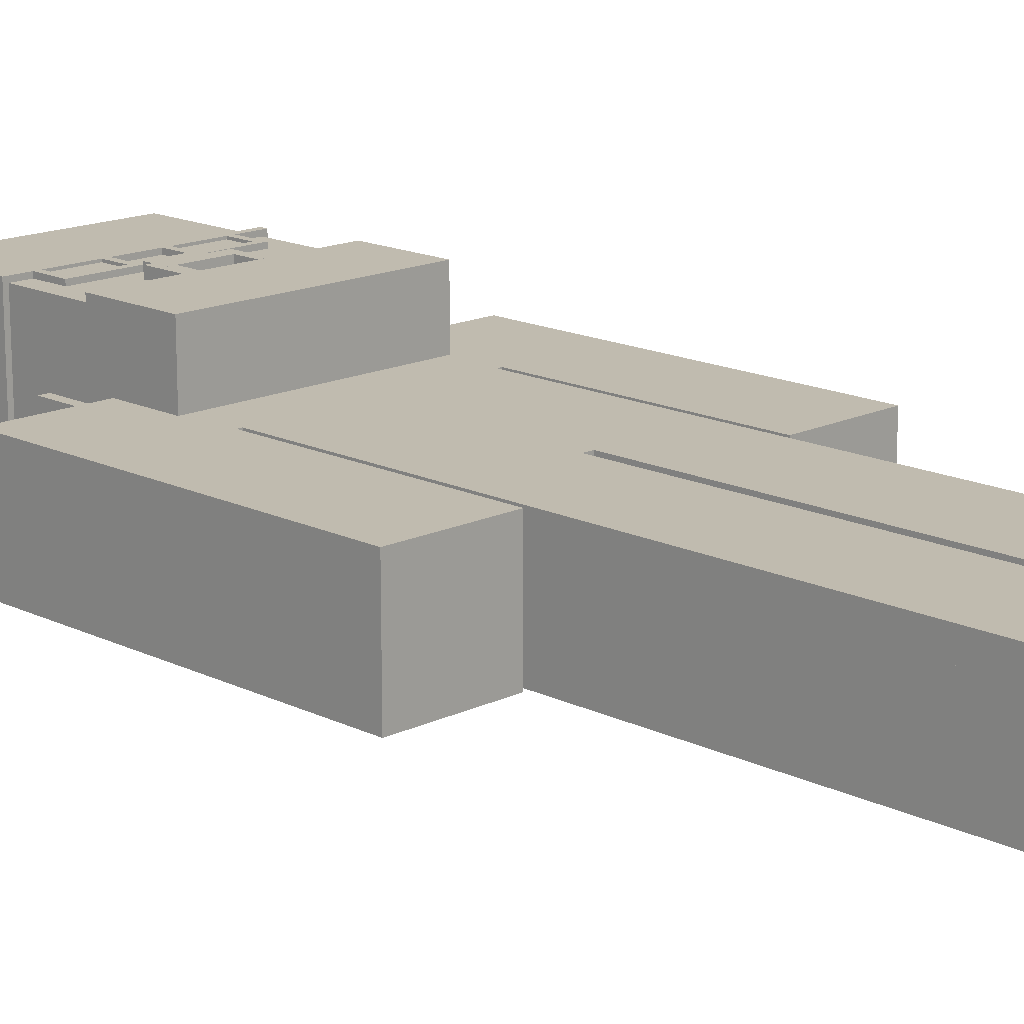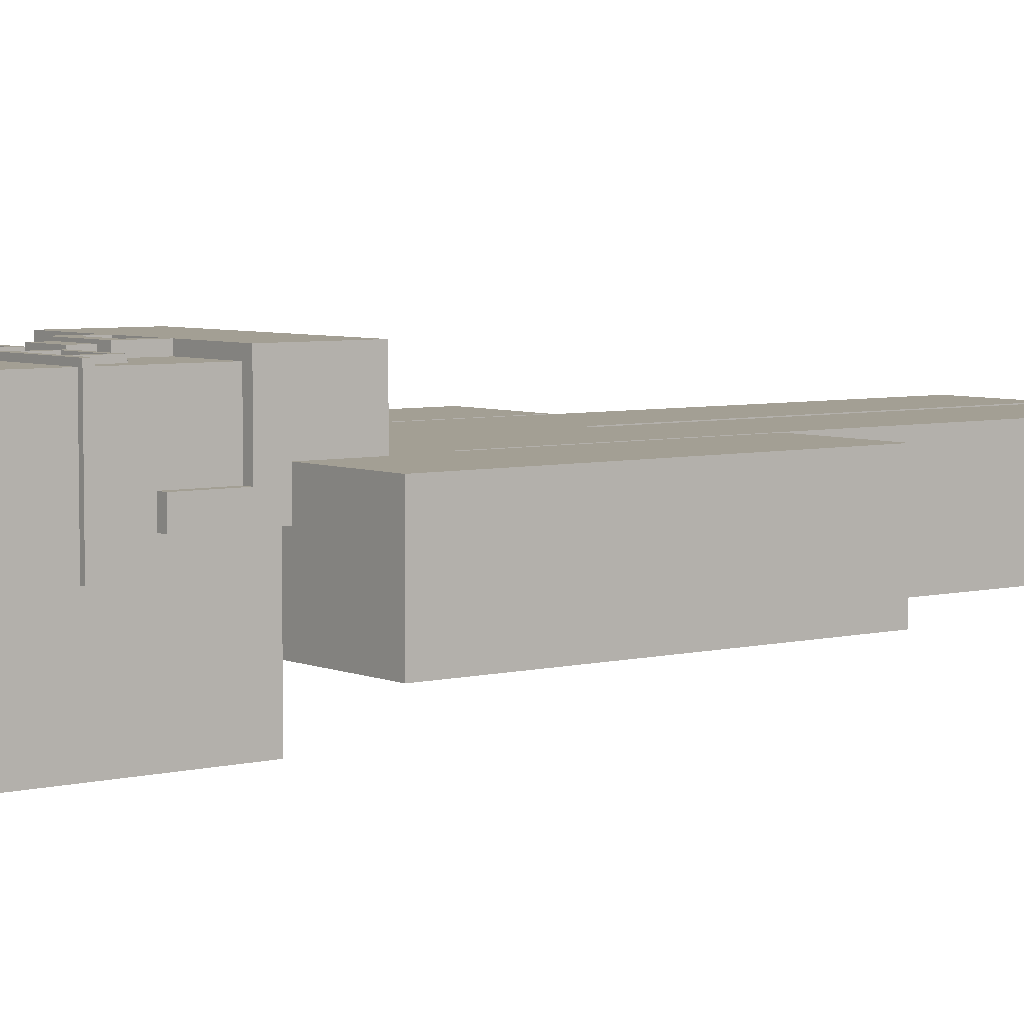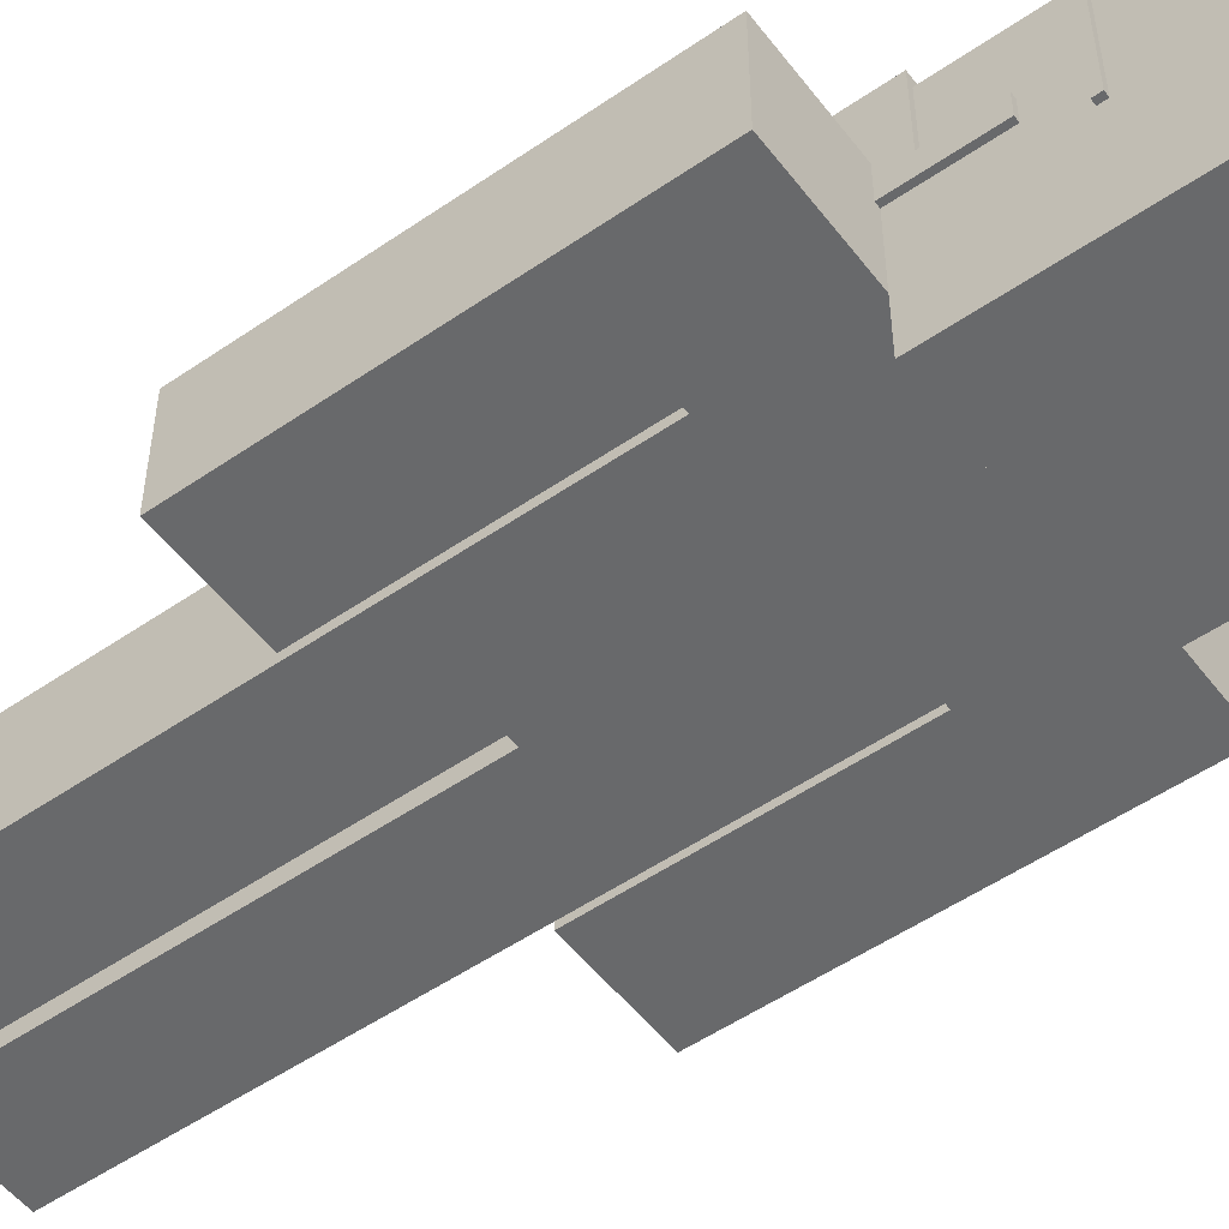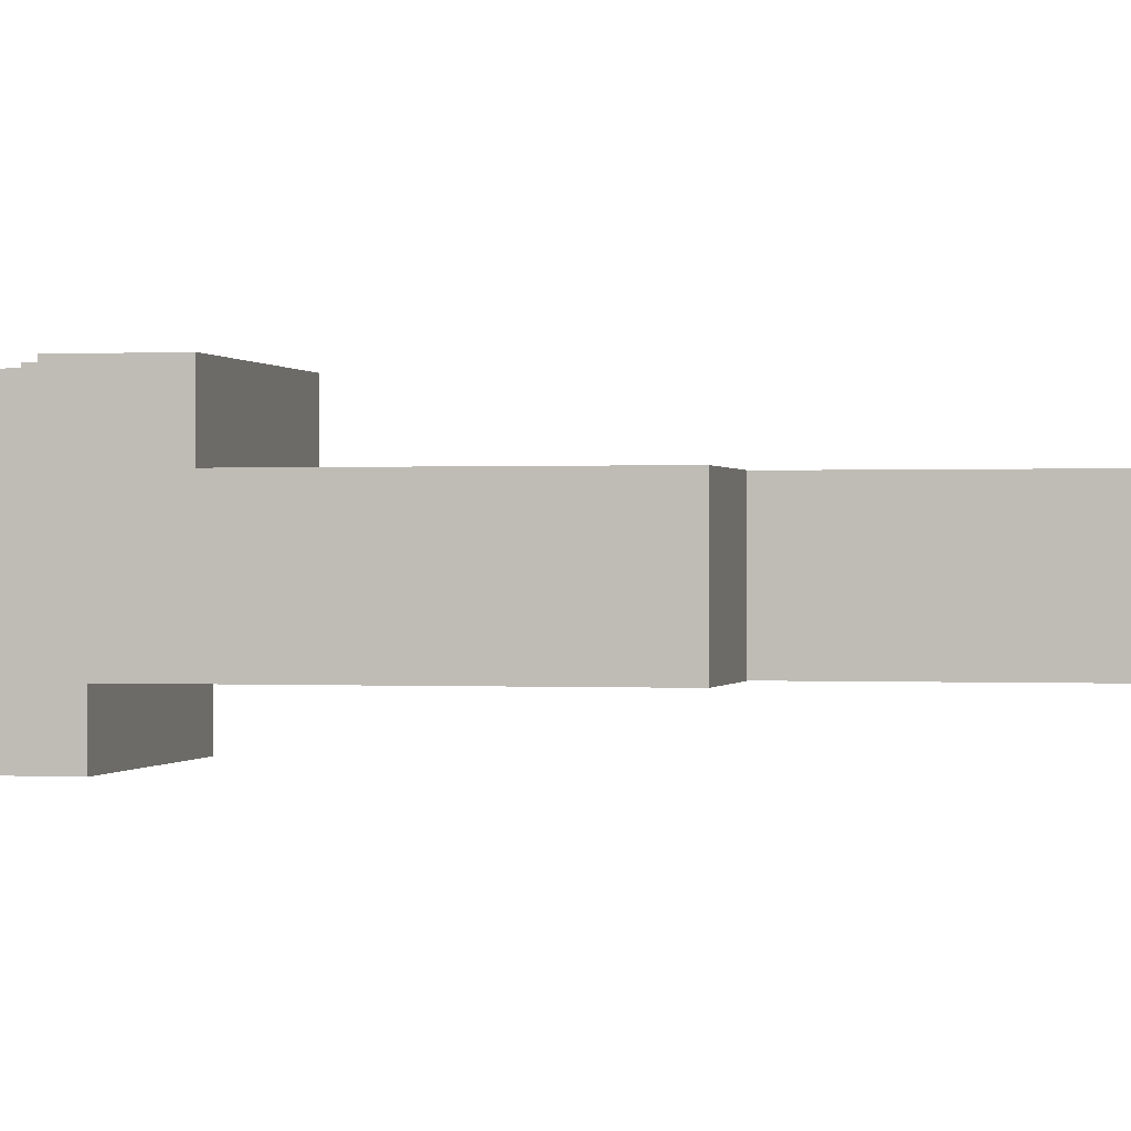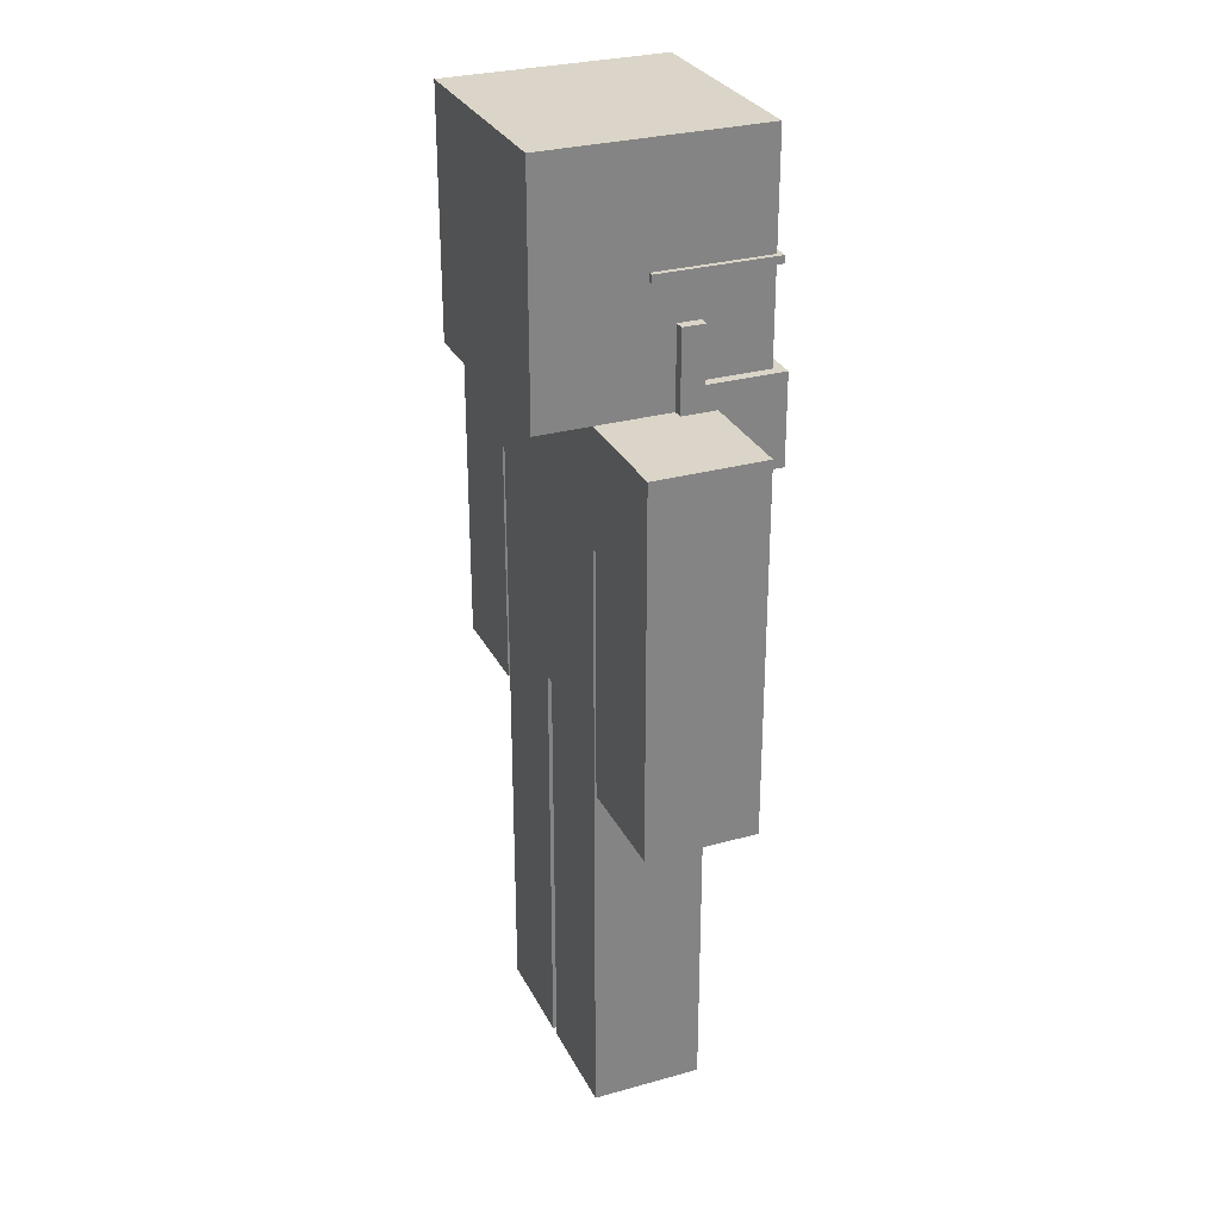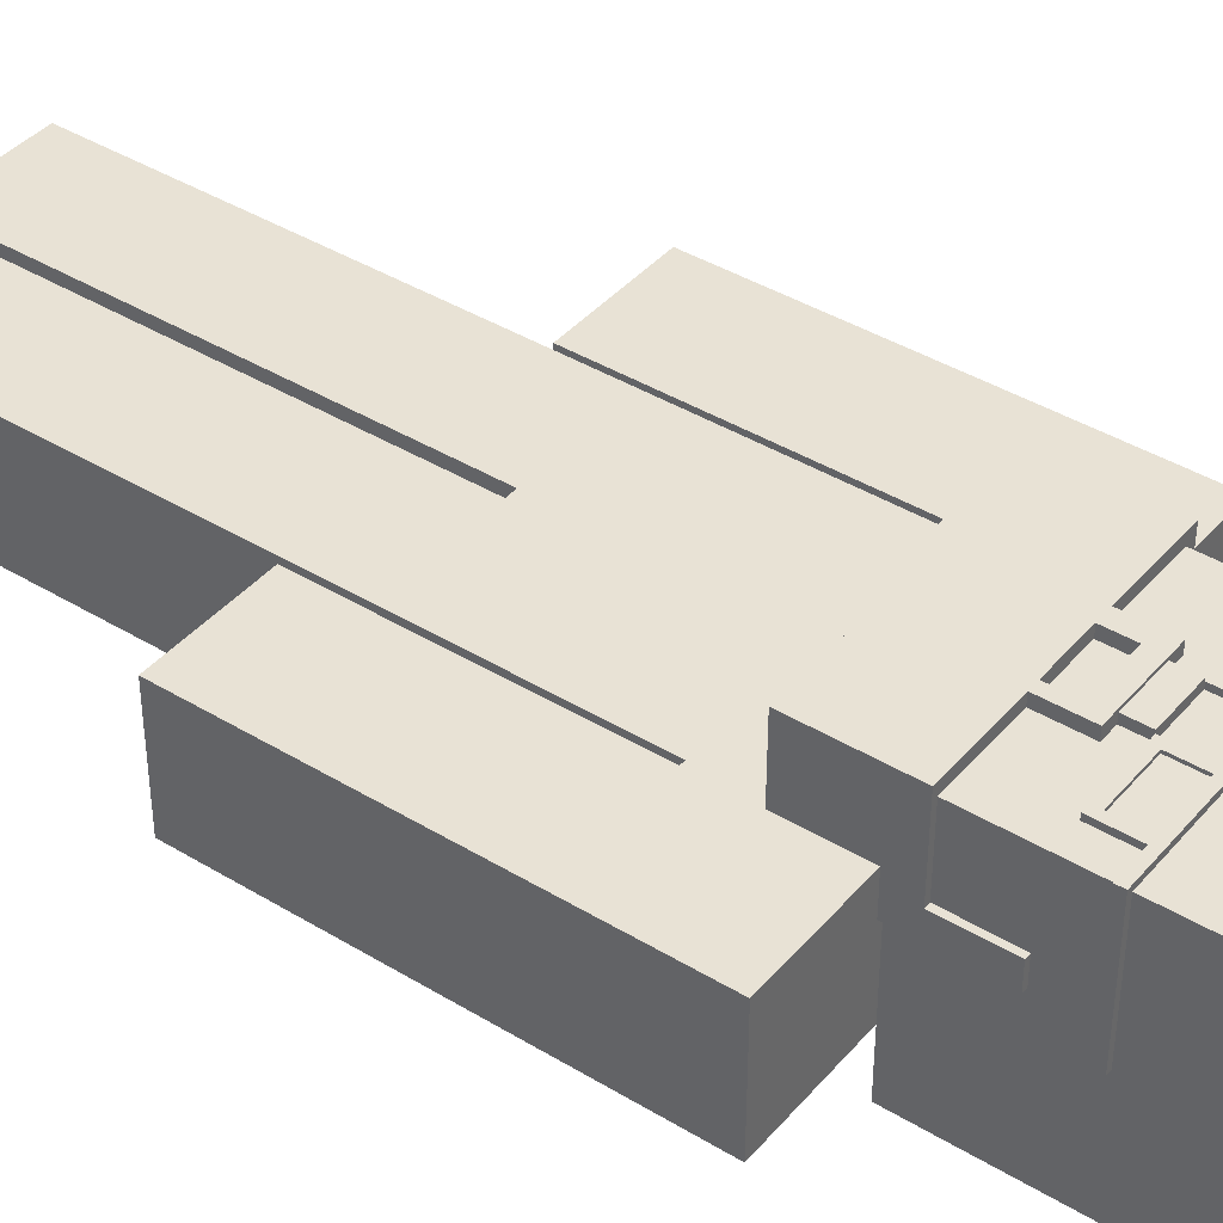
<metadata>
{"format":"obj","ext":"obj","renderer":"f3d","projection":"perspective","resolution":1024,"background":"white","views":[{"elev":16.0,"azim":-44.8,"up":"+Z"},{"elev":5.3,"azim":-127.7,"up":"+Z"},{"elev":-52.6,"azim":126.5,"up":"+Z"},{"elev":0.1,"azim":-77.3,"up":"+Z"},{"elev":29.1,"azim":-112.5,"up":"+Y"},{"elev":40.8,"azim":126.6,"up":"+Z"}]}
</metadata>
<code>
o beard_1
v 0.23 1.61 -0.025
v -0.24 1.61 -0.025
v -0.24 1.5 -0.025
v 0.23 1.5 -0.025
v -0.24 1.61 -0.07
v -0.24 1.5 -0.07
v 0.23 1.61 -0.07
v 0.23 1.5 -0.07
f 1 2 3 4
f 2 5 6 3
f 5 7 8 6
f 7 1 4 8
f 2 1 7 5
f 6 8 4 3
o leg_r_1
v -0.01 0.11 -0.22
v -0.01 0.11 0
v -0.01 0 0
v -0.01 0 -0.22
v -0.22 0.11 0
v -0.22 0 0
v -0.22 0.11 -0.22
v -0.22 0 -0.22
f 9 10 11 12
f 10 13 14 11
f 13 10 9 15
f 15 9 12 16
f 16 12 11 14
f 13 15 16 14
o leg_l_1
v 0.22 0.11 -0.22
v 0.22 0.11 0
v 0.22 0 0
v 0.22 0 -0.22
v 0.01 0.11 0
v 0.01 0 0
v 0.01 0.11 -0.22
v 0.01 0 -0.22
f 17 18 19 20
f 18 21 22 19
f 21 18 17 23
f 23 17 20 24
f 24 20 19 22
f 21 23 24 22
o leg_r_0
v -0.01 0.84 -0.22
v -0.01 0.84 0
v -0.01 0.11 0
v -0.01 0.11 -0.22
v -0.22 0.84 0
v -0.22 0.11 0
v -0.22 0.84 -0.22
v -0.22 0.11 -0.22
f 25 26 27 28
f 26 29 30 27
f 29 26 25 31
f 31 25 28 32
f 32 28 27 30
f 29 31 32 30
o leg_l_0
v 0.22 0.84 -0.22
v 0.22 0.84 0
v 0.22 0.11 0
v 0.22 0.11 -0.22
v 0.01 0.84 0
v 0.01 0.11 0
v 0.01 0.84 -0.22
v 0.01 0.11 -0.22
f 33 34 35 36
f 34 37 38 35
f 37 34 33 39
f 39 33 36 40
f 40 36 35 38
f 37 39 40 38
o torso
v 0.22 1.45 -0.22
v 0.22 1.45 0
v 0.22 0.84 0
v 0.22 0.84 -0.22
v -0.22 1.45 0
v -0.22 0.84 0
v -0.22 1.45 -0.22
v -0.22 0.84 -0.22
f 41 42 43 44
f 42 45 46 43
f 45 42 41 47
f 47 41 44 48
f 48 44 43 46
f 45 47 48 46
o arm_r_0
v -0.22 1.45 -0.22
v -0.22 1.45 0
v -0.22 1.22 0
v -0.22 1.22 -0.22
v -0.45 1.45 -0
v -0.45 1.22 -0
v -0.45 1.45 -0.22
v -0.45 1.22 -0.22
f 49 50 51 52
f 50 53 54 51
f 53 50 49 55
f 55 49 52 56
f 56 52 51 54
f 53 55 56 54
o arm_l_0
v 0.44 1.45 -0.22
v 0.44 1.45 0
v 0.44 1.22 0
v 0.44 1.22 -0.22
v 0.22 1.45 0
v 0.22 1.22 0
v 0.22 1.45 -0.22
v 0.22 1.22 -0.22
f 57 58 59 60
f 58 61 62 59
f 61 58 57 63
f 63 57 60 64
f 64 60 59 62
f 61 63 64 62
o arm_r_1
v -0.23 1.22 -0.22
v -0.23 1.22 0
v -0.23 0.72 0
v -0.23 0.72 -0.22
v -0.45 1.22 -0
v -0.45 0.72 0
v -0.45 1.22 -0.22
v -0.45 0.72 -0.22
f 65 66 67 68
f 66 69 70 67
f 69 66 65 71
f 71 65 68 72
f 72 68 67 70
f 69 71 72 70
o arm_l_1
v 0.44 1.22 -0.22
v 0.44 1.22 0
v 0.44 0.72 0
v 0.44 0.72 -0.22
v 0.23 1.22 0
v 0.23 0.72 0
v 0.23 1.22 -0.22
v 0.23 0.72 -0.22
f 73 74 75 76
f 74 77 78 75
f 77 74 73 79
f 79 73 76 80
f 80 76 75 78
f 77 79 80 78
o head
v 0.22 1.93 -0.33
v 0.22 1.93 0.11
v 0.22 1.45 0.11
v 0.22 1.45 -0.33
v -0.22 1.93 0.11
v -0.22 1.45 0.11
v -0.22 1.93 -0.33
v -0.22 1.45 -0.33
f 81 82 83 84
f 82 85 86 83
f 85 82 81 87
f 87 81 84 88
f 88 84 83 86
f 85 87 88 86
o nose
v 0.04 1.62 0.11
v 0.04 1.62 0.125
v 0.04 1.58 0.125
v 0.04 1.58 0.11
v -0.05 1.62 0.125
v -0.05 1.58 0.125
v -0.05 1.62 0.11
v -0.05 1.58 0.11
f 89 90 91 92
f 90 93 94 91
f 93 90 89 95
f 95 89 92 96
f 96 92 91 94
f 93 95 96 94
o eye_r_0
v -0.14 1.69 0.115
v -0.14 1.69 0.11
v -0.14 1.635 0.11
v -0.14 1.635 0.115
v -0.165 1.69 0.11
v -0.165 1.635 0.11
v -0.165 1.69 0.115
v -0.165 1.635 0.115
f 97 98 99 100
f 98 101 102 99
f 101 98 97 103
f 103 97 100 104
f 104 100 99 102
f 101 103 104 102
o eye_r_1
v -0.09 1.69 0.11
v -0.09 1.69 0.115
v -0.09 1.635 0.115
v -0.09 1.635 0.11
v -0.14 1.69 0.115
v -0.14 1.635 0.115
v -0.14 1.69 0.11
v -0.14 1.635 0.11
f 105 106 107 108
f 106 109 110 107
f 109 106 105 111
f 111 105 108 112
f 112 108 107 110
f 109 111 112 110
o beard_0
v 0.23 1.5 -0.07
v 0.23 1.5 0.13
v 0.23 1.32 0.13
v 0.23 1.32 -0.07
v -0.24 1.5 0.13
v -0.24 1.32 0.13
v -0.24 1.5 -0.07
v -0.24 1.32 -0.07
f 113 114 115 116
f 114 117 118 115
f 117 114 113 119
f 119 113 116 120
f 120 116 115 118
f 117 119 120 118
o glasses_4
v -0.05 1.635 0.11
v -0.05 1.635 0.12
v -0.05 1.62 0.12
v -0.05 1.62 0.11
v -0.18 1.635 0.12
v -0.18 1.62 0.12
v -0.18 1.635 0.11
v -0.18 1.62 0.11
f 121 122 123 124
f 122 125 126 123
f 125 122 121 127
f 127 121 124 128
f 128 124 123 126
f 125 127 128 126
o glasses_7
v 0.17 1.635 0.11
v 0.17 1.635 0.12
v 0.17 1.62 0.12
v 0.17 1.62 0.11
v 0.04 1.635 0.12
v 0.04 1.62 0.12
v 0.04 1.635 0.11
v 0.04 1.62 0.11
f 129 130 131 132
f 130 133 134 131
f 133 130 129 135
f 135 129 132 136
f 136 132 131 134
f 133 135 136 134
o beard_2
v 0.07 1.58 -0.07
v 0.07 1.58 0.13
v 0.07 1.55 0.13
v 0.07 1.55 -0.07
v -0.08 1.58 0.13
v -0.08 1.55 0.13
v -0.08 1.58 -0.07
v -0.08 1.55 -0.07
f 137 138 139 140
f 138 141 142 139
f 141 138 137 143
f 143 137 140 144
f 144 140 139 142
f 141 143 144 142
o beard_3
v -0.05 1.55 -0.07
v -0.05 1.55 0.13
v -0.05 1.5 0.13
v -0.05 1.5 -0.07
v -0.08 1.55 0.13
v -0.08 1.5 0.13
v -0.08 1.55 -0.07
v -0.08 1.5 -0.07
f 145 146 147 148
f 146 149 150 147
f 149 146 145 151
f 151 145 148 152
f 152 148 147 150
f 149 151 152 150
o beard_4
v 0.07 1.55 -0.07
v 0.07 1.55 0.13
v 0.07 1.5 0.13
v 0.07 1.5 -0.07
v 0.05 1.55 0.13
v 0.05 1.5 0.13
v 0.05 1.55 -0.07
v 0.05 1.5 -0.07
f 153 154 155 156
f 154 157 158 155
f 157 154 153 159
f 159 153 156 160
f 160 156 155 158
f 157 159 160 158
o glasses_1
v 0.22 1.705 0.11
v 0.22 1.705 0.12
v 0.22 1.69 0.12
v 0.22 1.69 0.11
v -0.22 1.705 0.12
v -0.22 1.69 0.12
v -0.22 1.705 0.11
v -0.22 1.69 0.11
f 161 162 163 164
f 162 165 166 163
f 165 162 161 167
f 167 161 164 168
f 168 164 163 166
f 165 167 168 166
o glasses_2
v 0.23 1.705 -0.12
v 0.23 1.705 0.12
v 0.23 1.69 0.12
v 0.23 1.69 -0.12
v 0.22 1.705 0.12
v 0.22 1.69 0.12
v 0.22 1.705 -0.12
v 0.22 1.69 -0.12
f 169 170 171 172
f 170 173 174 171
f 173 170 169 175
f 175 169 172 176
f 176 172 171 174
f 173 175 176 174
o glasses_0
v -0.22 1.705 -0.12
v -0.22 1.705 0.12
v -0.22 1.69 0.12
v -0.22 1.69 -0.12
v -0.23 1.705 0.12
v -0.23 1.69 0.12
v -0.23 1.705 -0.12
v -0.23 1.69 -0.12
f 177 178 179 180
f 178 181 182 179
f 181 178 177 183
f 183 177 180 184
f 184 180 179 182
f 181 183 184 182
o eye_r_2
v -0.065 1.69 0.115
v -0.065 1.69 0.11
v -0.065 1.635 0.11
v -0.065 1.635 0.115
v -0.09 1.69 0.11
v -0.09 1.635 0.11
v -0.09 1.69 0.115
v -0.09 1.635 0.115
f 185 186 187 188
f 186 189 190 187
f 189 186 185 191
f 191 185 188 192
f 192 188 187 190
f 189 191 192 190
o glasses_3
v -0.165 1.69 0.11
v -0.165 1.69 0.12
v -0.165 1.635 0.12
v -0.165 1.635 0.11
v -0.18 1.69 0.12
v -0.18 1.635 0.12
v -0.18 1.69 0.11
v -0.18 1.635 0.11
f 193 194 195 196
f 194 197 198 195
f 197 194 193 199
f 199 193 196 200
f 200 196 195 198
f 197 199 200 198
o glasses_5
v -0.05 1.69 0.11
v -0.05 1.69 0.12
v -0.05 1.635 0.12
v -0.05 1.635 0.11
v -0.065 1.69 0.12
v -0.065 1.635 0.12
v -0.065 1.69 0.11
v -0.065 1.635 0.11
f 201 202 203 204
f 202 205 206 203
f 205 202 201 207
f 207 201 204 208
f 208 204 203 206
f 205 207 208 206
o glasses_6
v 0.055 1.69 0.11
v 0.055 1.69 0.12
v 0.055 1.635 0.12
v 0.055 1.635 0.11
v 0.04 1.69 0.12
v 0.04 1.635 0.12
v 0.04 1.69 0.11
v 0.04 1.635 0.11
f 209 210 211 212
f 210 213 214 211
f 213 210 209 215
f 215 209 212 216
f 216 212 211 214
f 213 215 216 214
o eye_l_0
v 0.08 1.69 0.115
v 0.08 1.69 0.11
v 0.08 1.635 0.11
v 0.08 1.635 0.115
v 0.055 1.69 0.11
v 0.055 1.635 0.11
v 0.055 1.69 0.115
v 0.055 1.635 0.115
f 217 218 219 220
f 218 221 222 219
f 221 218 217 223
f 223 217 220 224
f 224 220 219 222
f 221 223 224 222
o eye_l_1
v 0.13 1.69 0.11
v 0.13 1.69 0.115
v 0.13 1.635 0.115
v 0.13 1.635 0.11
v 0.08 1.69 0.115
v 0.08 1.635 0.115
v 0.08 1.69 0.11
v 0.08 1.635 0.11
f 225 226 227 228
f 226 229 230 227
f 229 226 225 231
f 231 225 228 232
f 232 228 227 230
f 229 231 232 230
o eye_l_2
v 0.155 1.69 0.115
v 0.155 1.69 0.11
v 0.155 1.635 0.11
v 0.155 1.635 0.115
v 0.13 1.69 0.11
v 0.13 1.635 0.11
v 0.13 1.69 0.115
v 0.13 1.635 0.115
f 233 234 235 236
f 234 237 238 235
f 237 234 233 239
f 239 233 236 240
f 240 236 235 238
f 237 239 240 238
o glasses_8
v 0.17 1.69 0.11
v 0.17 1.69 0.12
v 0.17 1.635 0.12
v 0.17 1.635 0.11
v 0.155 1.69 0.12
v 0.155 1.635 0.12
v 0.155 1.69 0.11
v 0.155 1.635 0.11
f 241 242 243 244
f 242 245 246 243
f 245 242 241 247
f 247 241 244 248
f 248 244 243 246
f 245 247 248 246

</code>
